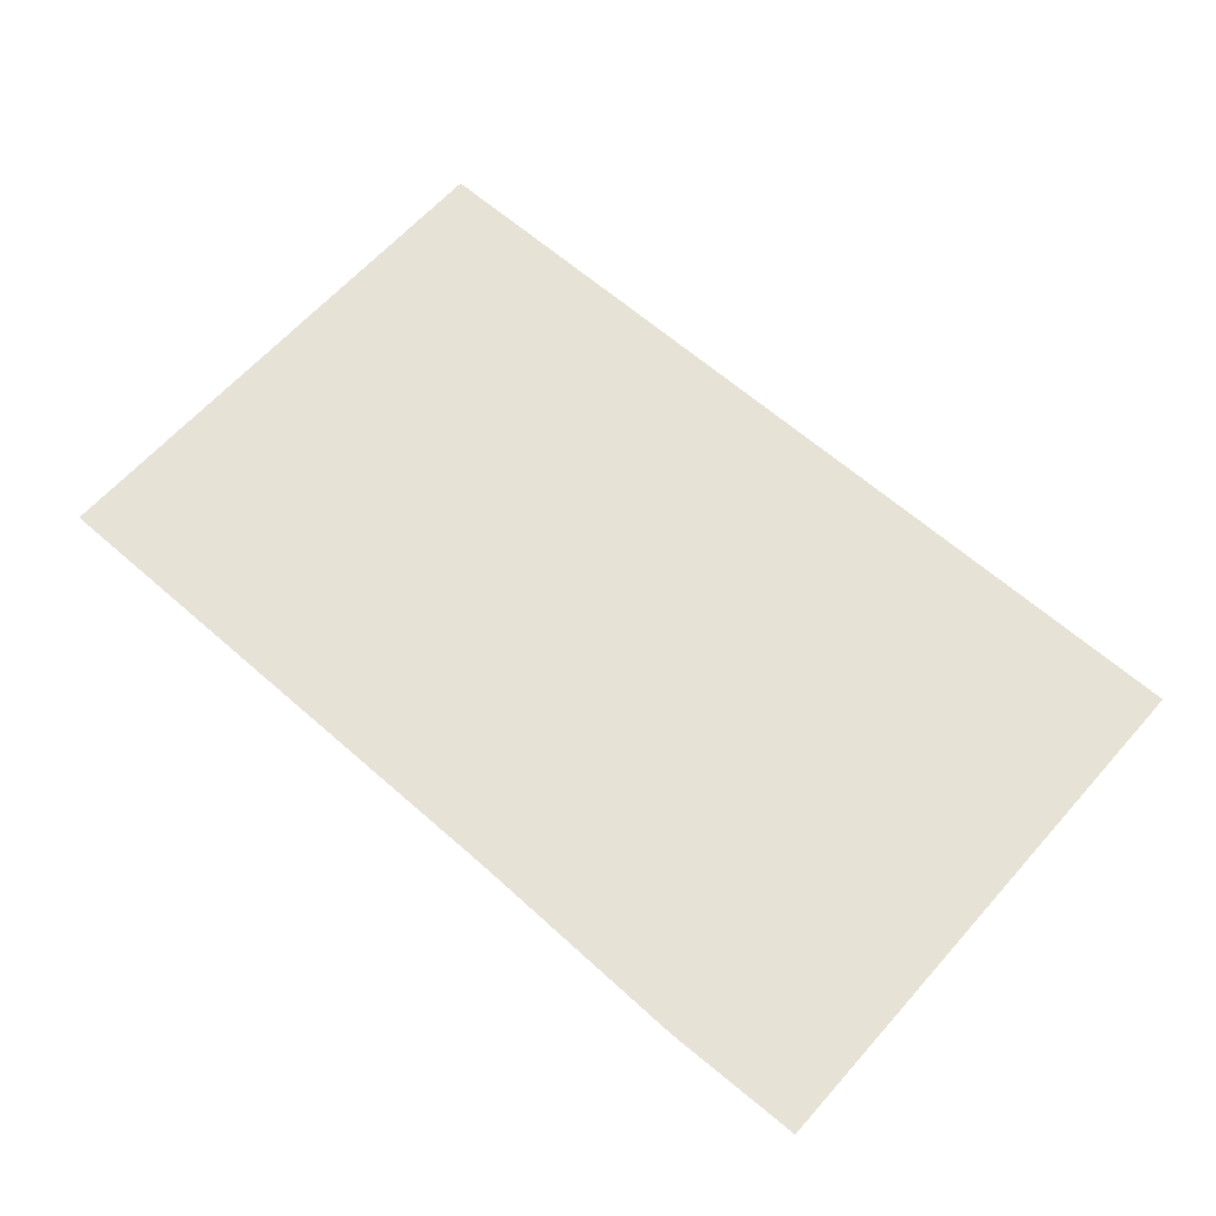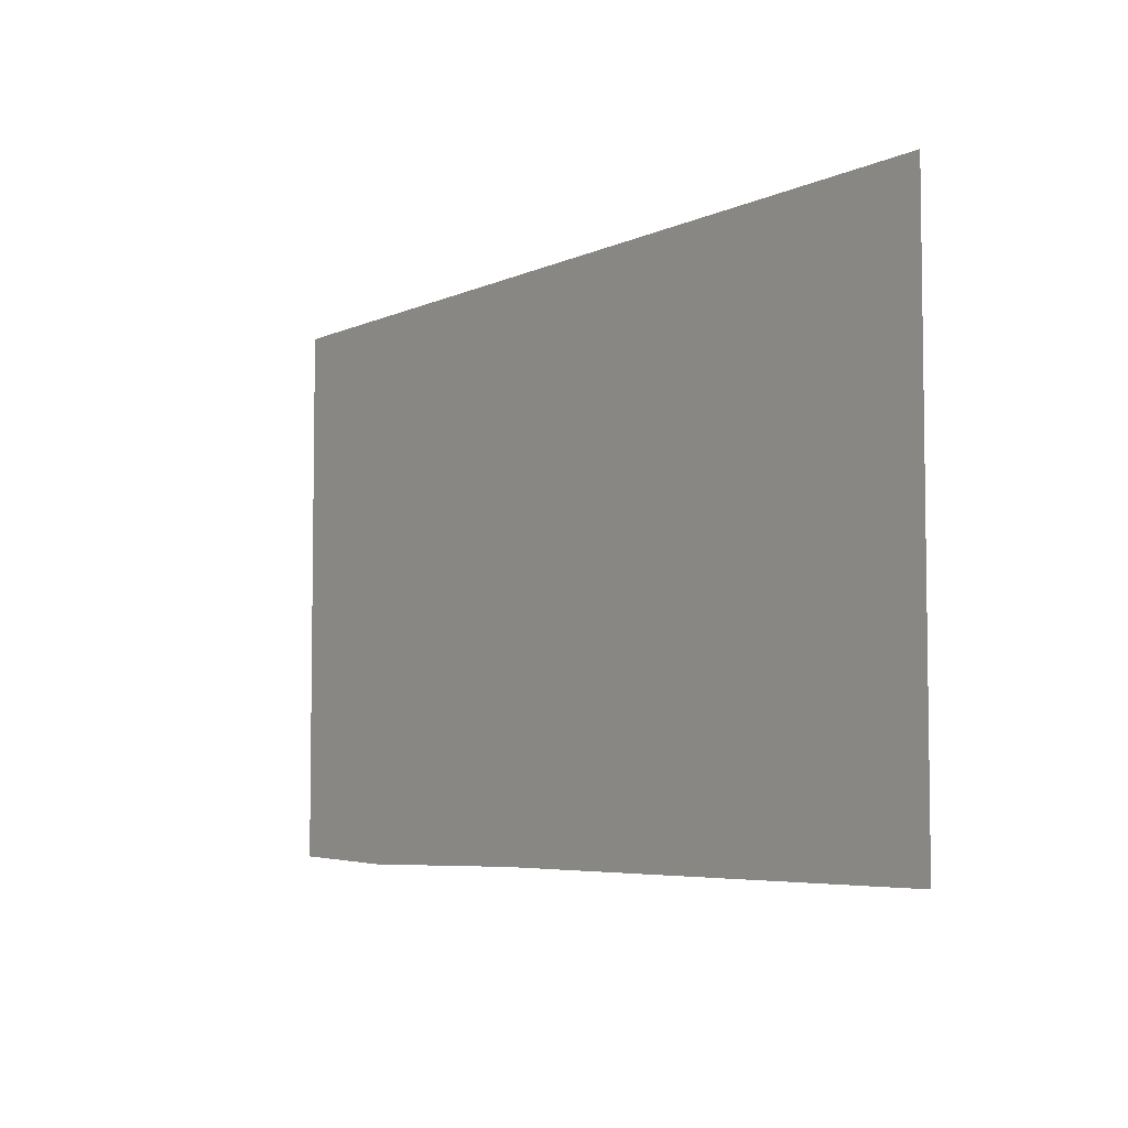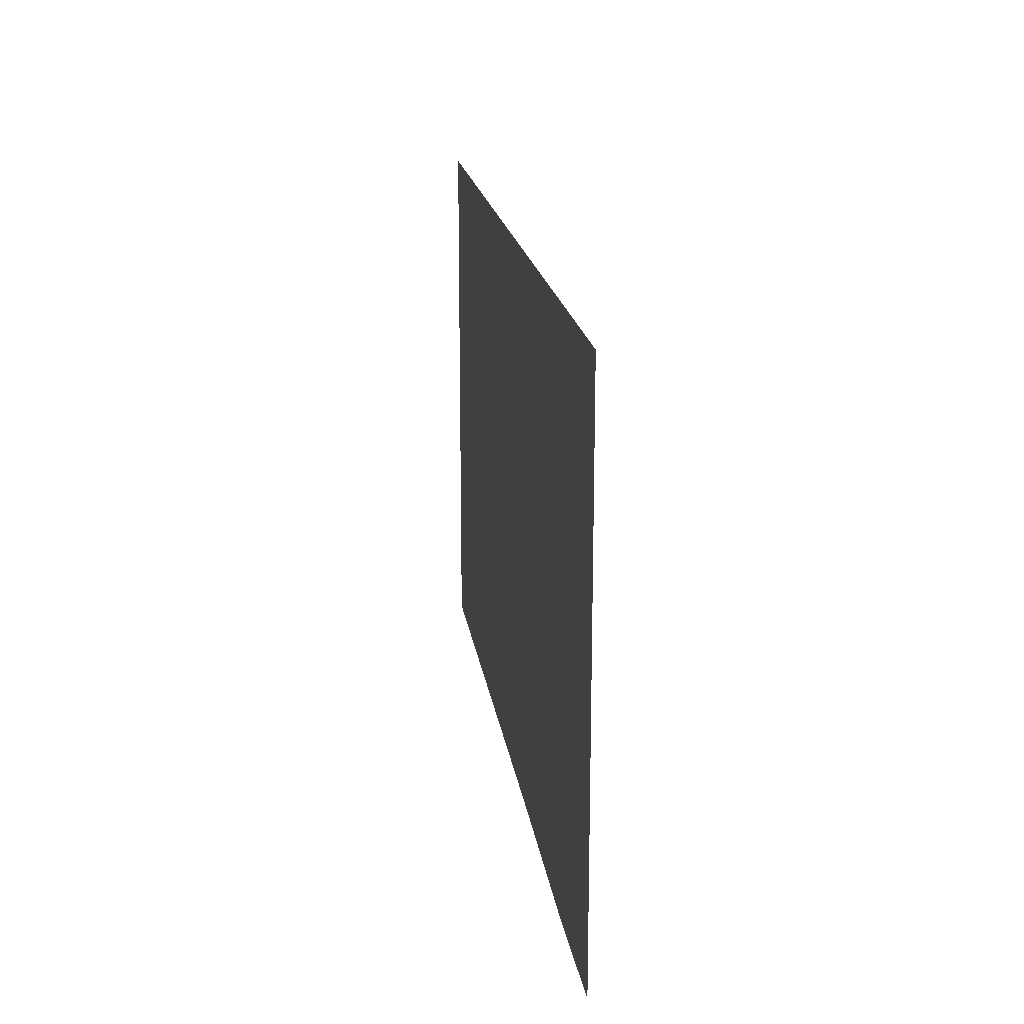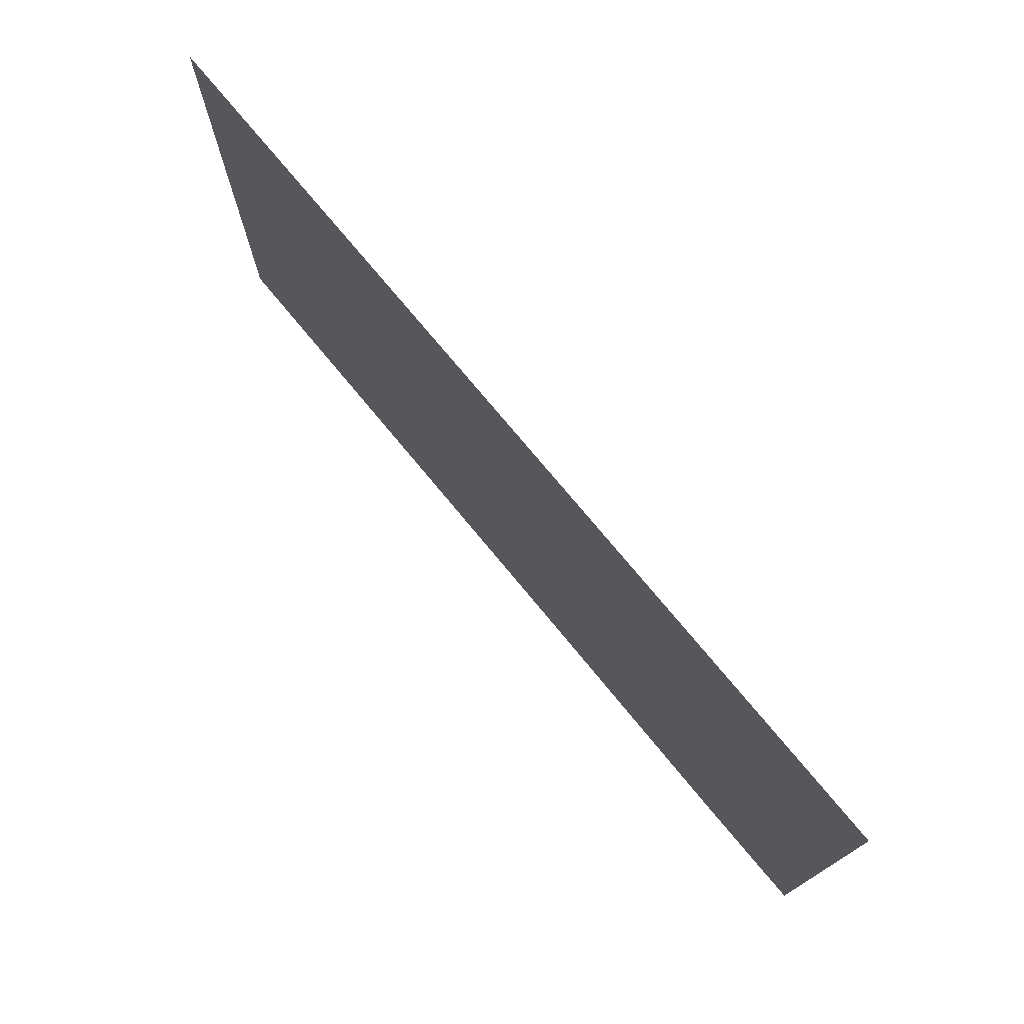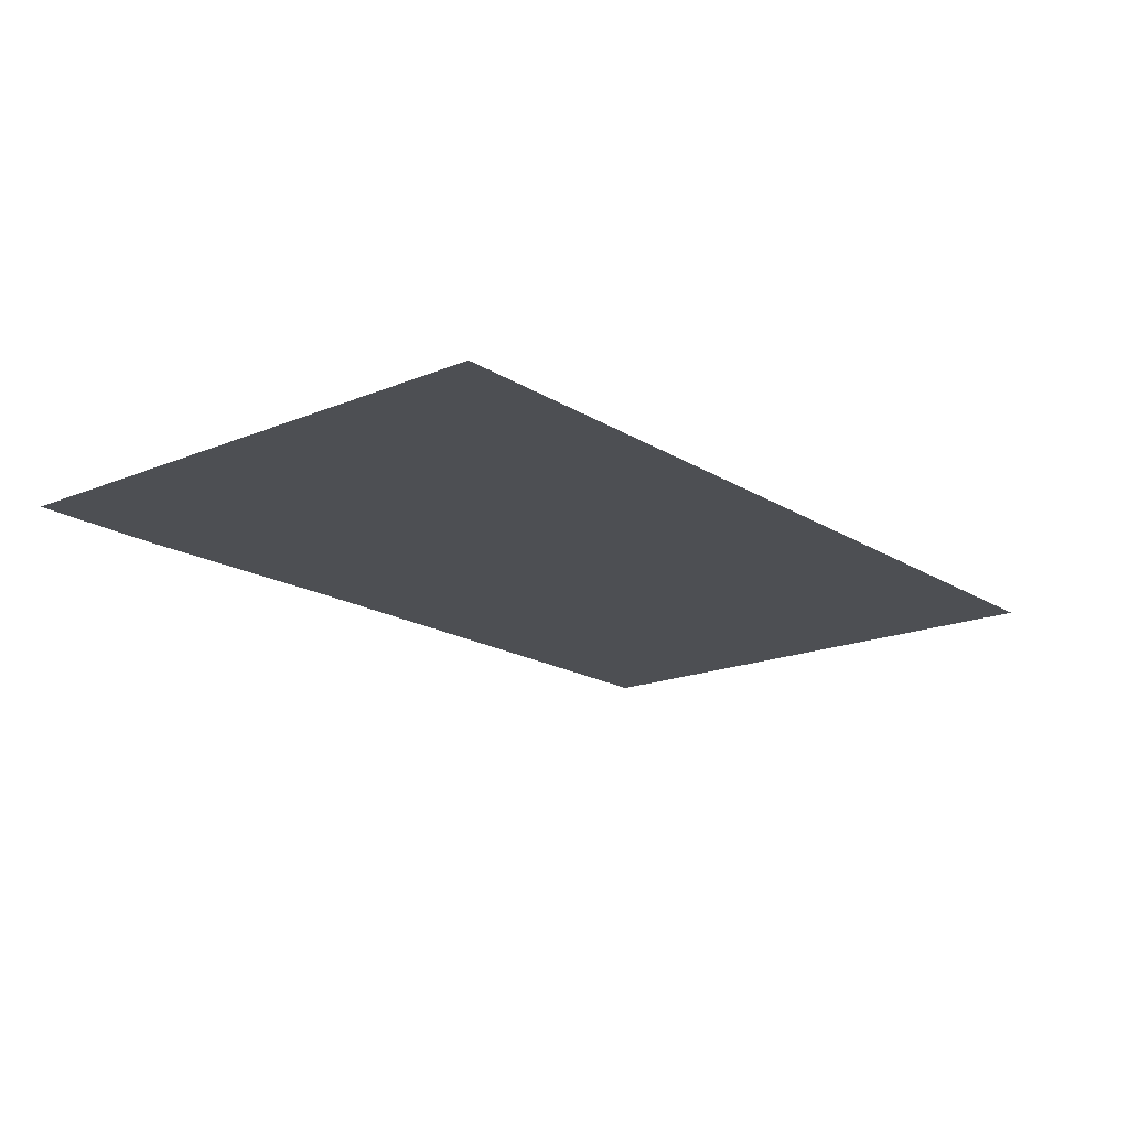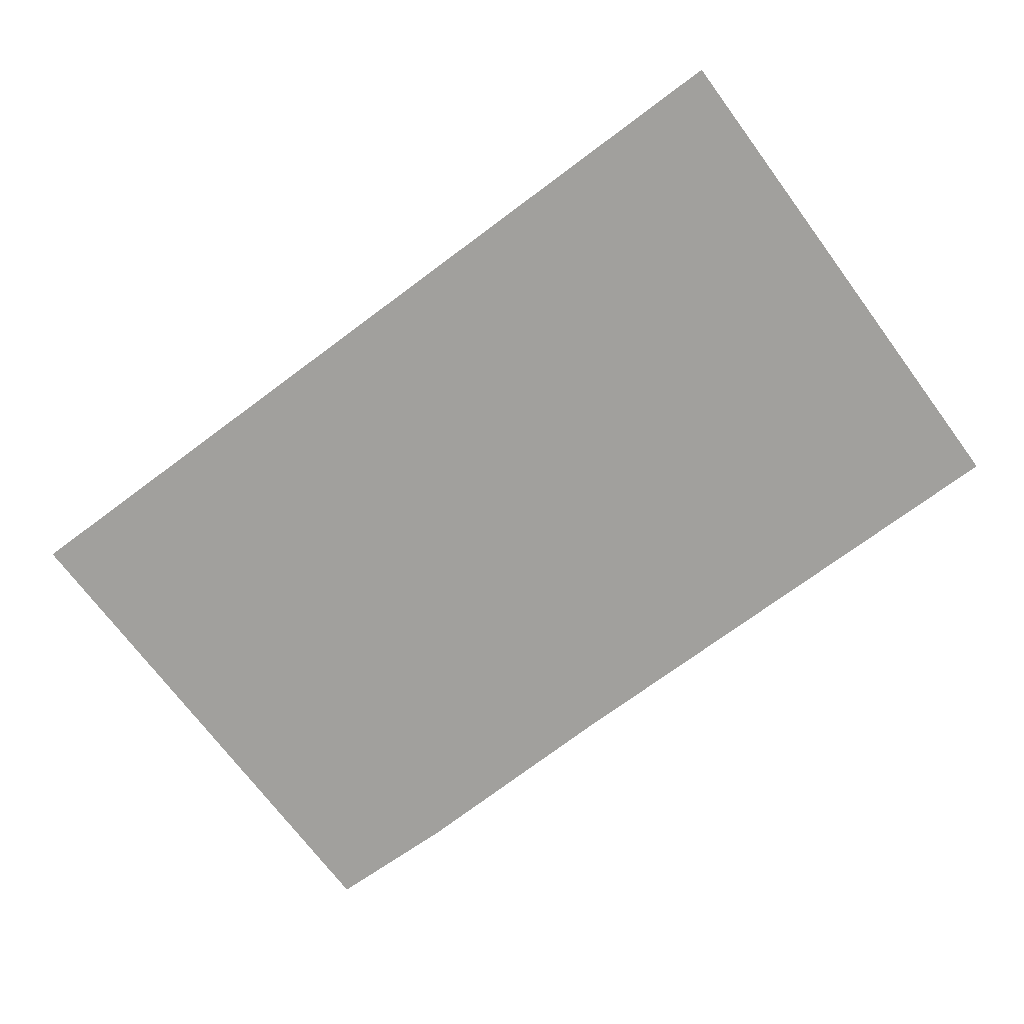
<metadata>
{"format":"obj","ext":"obj","renderer":"f3d","projection":"perspective","resolution":1024,"background":"white","views":[{"elev":63.4,"azim":41.6,"up":"+Z"},{"elev":-5.4,"azim":-125.6,"up":"+Y"},{"elev":18.3,"azim":82.2,"up":"+Y"},{"elev":75.0,"azim":50.4,"up":"+Y"},{"elev":-17.7,"azim":129.3,"up":"+Z"},{"elev":-71.6,"azim":-143.3,"up":"+Z"}]}
</metadata>
<code>
v -2.5 -1.5 0
v -2.5 1.5 0
v 0.3125 0.09375 0
v -1.211 -1.5 0
v 0.4766 -1.5 0
v 2.5 -1.5 0
v 1.75 -1.523 0
v 0.2578 1.5 0
v 2.5 1.5 0
v 0.1562 0.4766 0
v 0.0625 0.5938 0
v 0.4141 0.6797 0
v -0.07812 0.2109 0
v -0.1641 0.3672 0
v -0.125 -0.1328 0
v -0.2266 -0.007812 0
v -0.2578 -0.3438 0
v -0.3438 -0.2578 0
v -0.4688 -0.5938 0
v 0.4531 -0.1953 0
v 0.4453 -0.07031 0
v 0.75 0.02344 0
v 0.3047 -0.3906 0
v 0.2188 -0.2969 0
v 0.2578 -0.7969 0
v 0.1562 -0.6719 0
v 0.125 -1.008 0
v 0.03906 -0.9219 0
v -0.08594 -1.258 0
v 1.531 0.2812 0
v 1.438 0.3984 0
v 2.336 0.4844 0
v 1.297 0.01562 0
v 1.211 0.1719 0
v 1.25 -0.3281 0
v 1.148 -0.2031 0
v 1.117 -0.5391 0
v 1.031 -0.4531 0
v 0.9062 -0.7891 0
v -0.8828 -0.3047 0
v -0.9766 -0.1875 0
v -0.625 -0.1016 0
v -1.117 -0.5703 0
v -1.203 -0.4141 0
v -1.164 -0.9141 0
v -1.266 -0.7891 0
v -1.297 -1.125 0
v -1.383 -1.039 0
v -1.508 -1.375 0
v 1.266 1.461 0
v 1.469 1.453 0
v 1.227 1.164 0
v 1.141 1.32 0
v 1.18 0.8203 0
v 1.078 0.9453 0
v 1.047 0.6094 0
v 0.9609 0.6953 0
v 0.8359 0.3594 0
v -1.43 0.25 0
v -1.523 0.3672 0
v -1.172 0.4531 0
v -1.664 -0.01562 0
v -1.75 0.1406 0
v -1.711 -0.3594 0
v -1.812 -0.2344 0
v -1.844 -0.5703 0
v -1.93 -0.4844 0
v -2.055 -0.8203 0
v -1.57 1.148 0
v -1.664 1.266 0
v -1.312 1.352 0
v -1.805 0.8828 0
v -1.891 1.039 0
v -1.852 0.5391 0
v -1.953 0.6641 0
v -1.984 0.3281 0
v -2.07 0.4141 0
v -2.195 0.07812 0
v -0.2812 1.203 0
v -0.375 1.32 0
v -0.02344 1.406 0
v -0.5156 0.9375 0
v -0.6016 1.094 0
v -0.5625 0.5938 0
v -0.6641 0.7188 0
v -0.6953 0.3828 0
v -0.7812 0.4688 0
v -0.9062 0.1328 0
v 1.969 -0.3672 0
v 1.875 -0.25 0
v 2.227 -0.1641 0
v 1.734 -0.6328 0
v 1.648 -0.4766 0
v 1.688 -0.9766 0
v 1.586 -0.8516 0
v 1.555 -1.188 0
v 1.469 -1.102 0
v 1.344 -1.438 0
f 1 2 3
f 1 3 4
f 4 3 5
f 5 3 6
f 5 6 7
f 2 8 3
f 3 8 9
f 3 9 6
f 10 11 12
f 11 10 13
f 11 13 14
f 14 13 15
f 14 15 16
f 16 15 17
f 16 17 18
f 18 17 19
f 20 21 22
f 21 20 23
f 21 23 24
f 24 23 25
f 24 25 26
f 26 25 27
f 26 27 28
f 28 27 29
f 30 31 32
f 31 30 33
f 31 33 34
f 34 33 35
f 34 35 36
f 36 35 37
f 36 37 38
f 38 37 39
f 40 41 42
f 41 40 43
f 41 43 44
f 44 43 45
f 44 45 46
f 46 45 47
f 46 47 48
f 48 47 49
f 50 51 52
f 50 52 53
f 53 52 54
f 53 54 55
f 55 54 56
f 55 56 57
f 57 56 58
f 59 60 61
f 60 59 62
f 60 62 63
f 63 62 64
f 63 64 65
f 65 64 66
f 65 66 67
f 67 66 68
f 69 70 71
f 70 69 72
f 70 72 73
f 73 72 74
f 73 74 75
f 75 74 76
f 75 76 77
f 77 76 78
f 79 80 81
f 80 79 82
f 80 82 83
f 83 82 84
f 83 84 85
f 85 84 86
f 85 86 87
f 87 86 88
f 89 90 91
f 90 89 92
f 90 92 93
f 93 92 94
f 93 94 95
f 95 94 96
f 95 96 97
f 97 96 98

</code>
